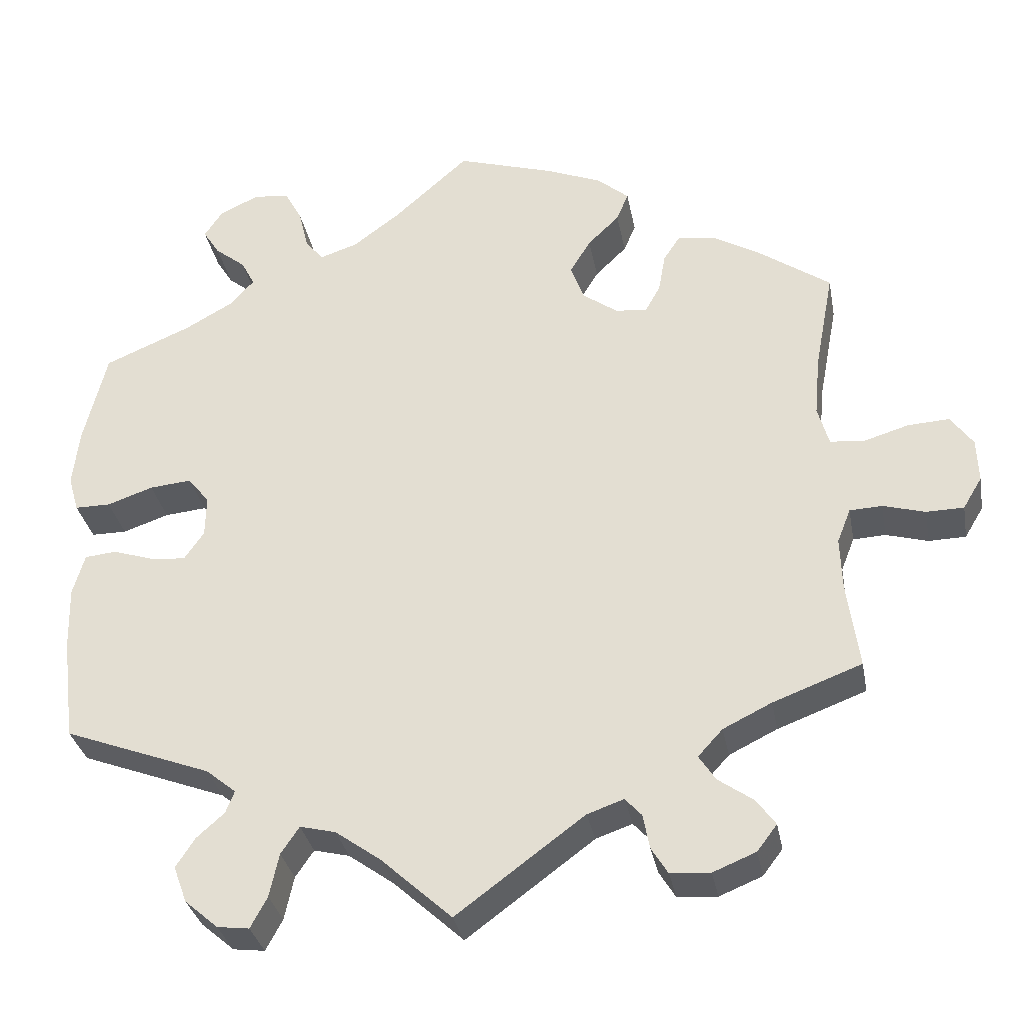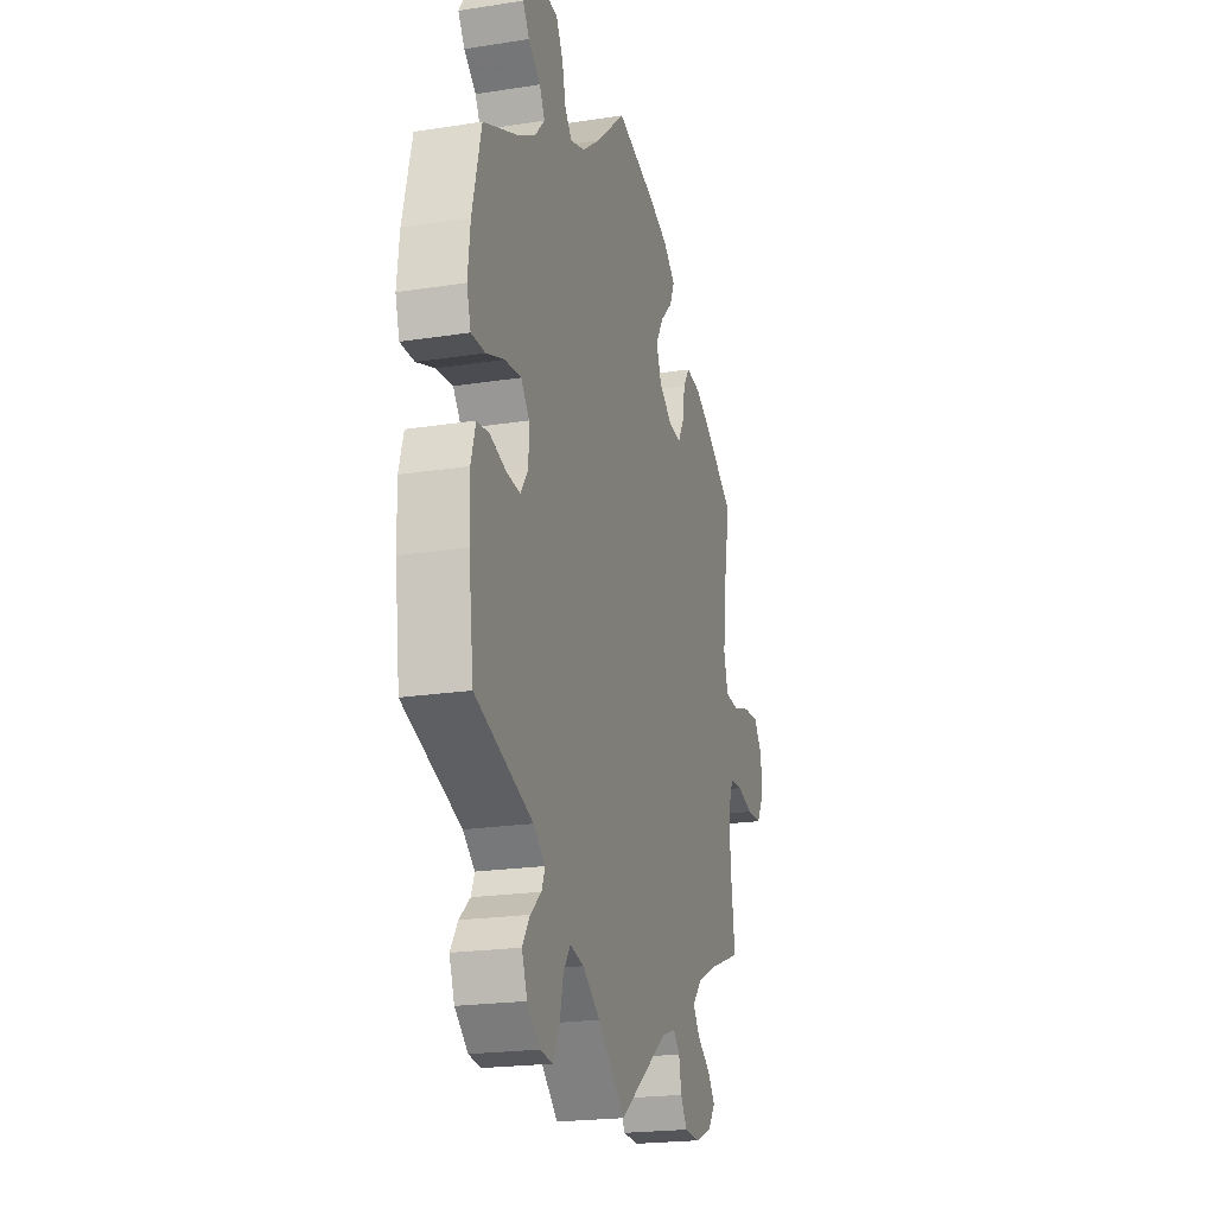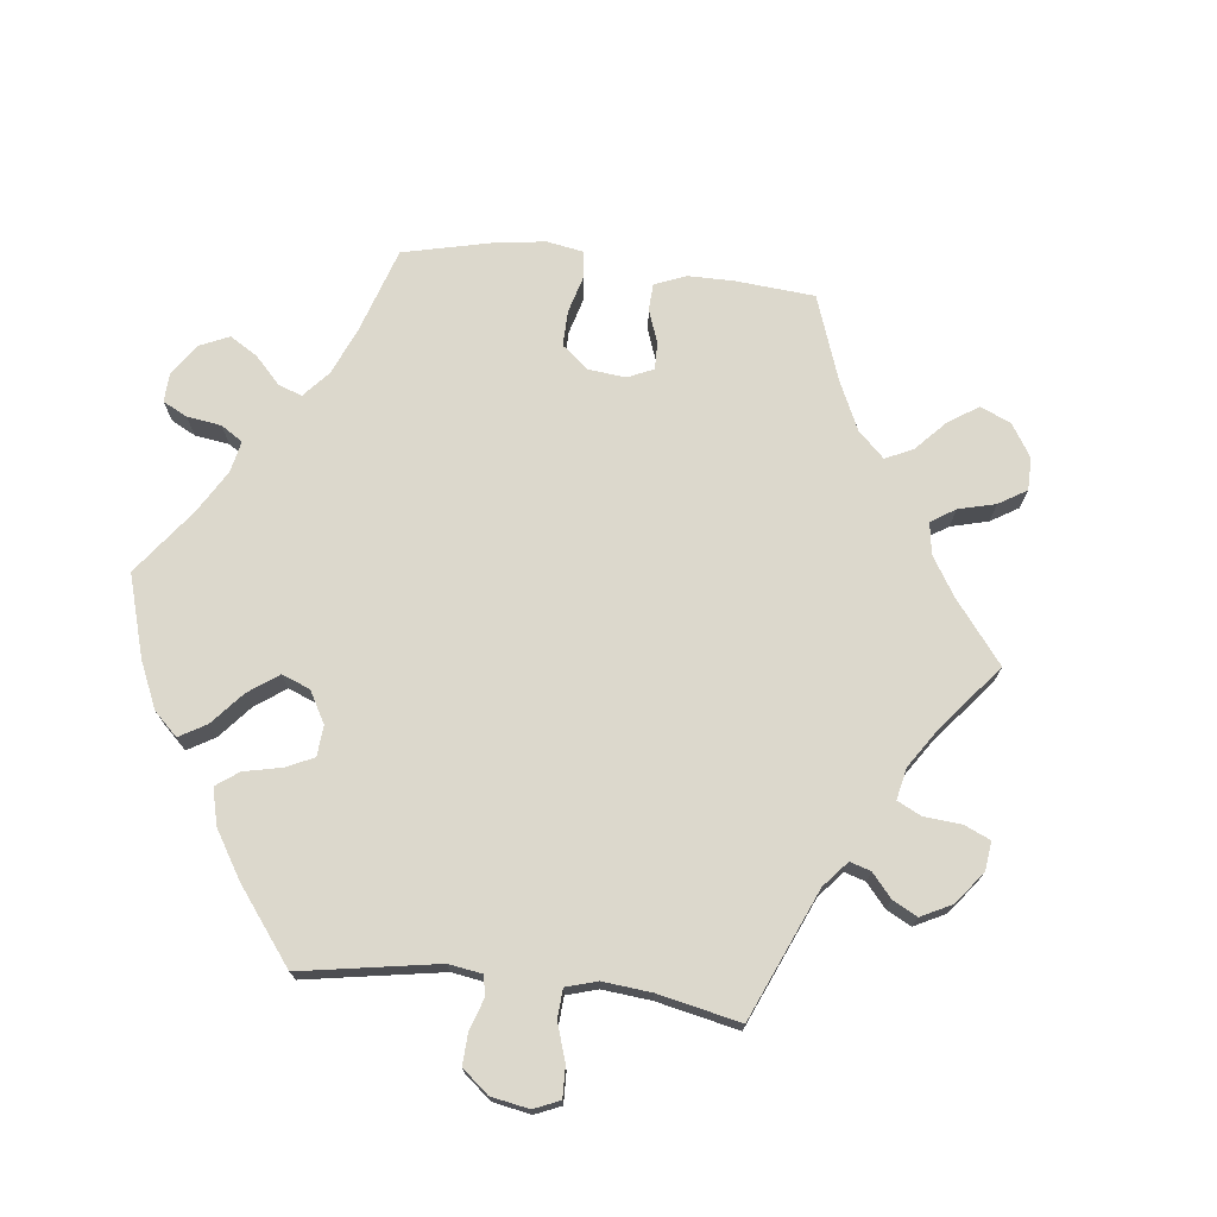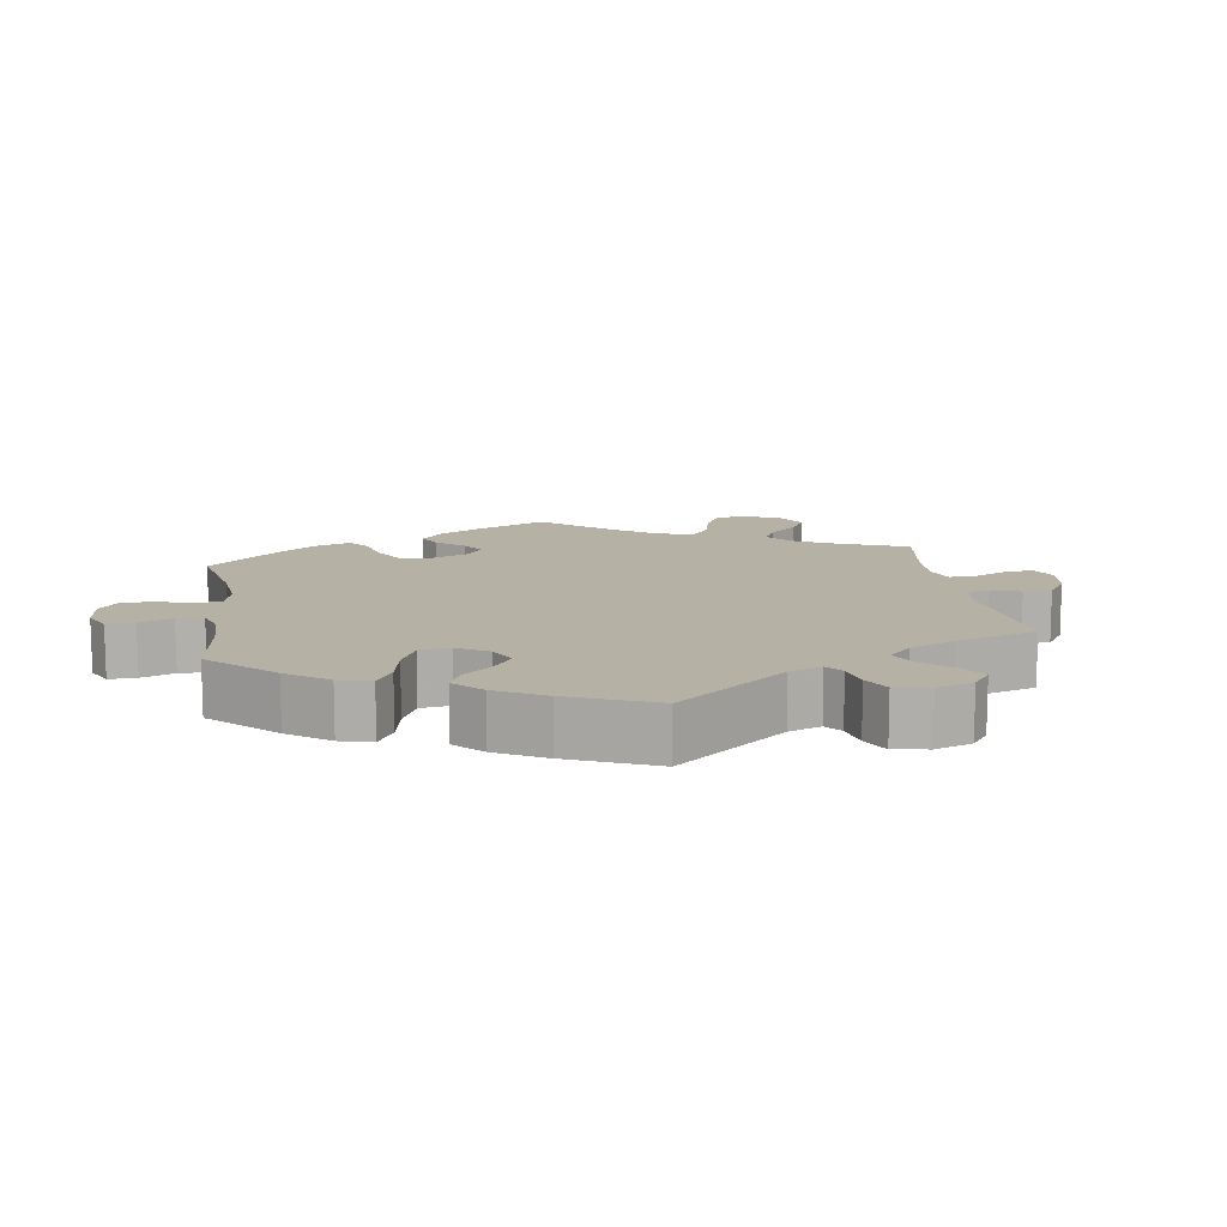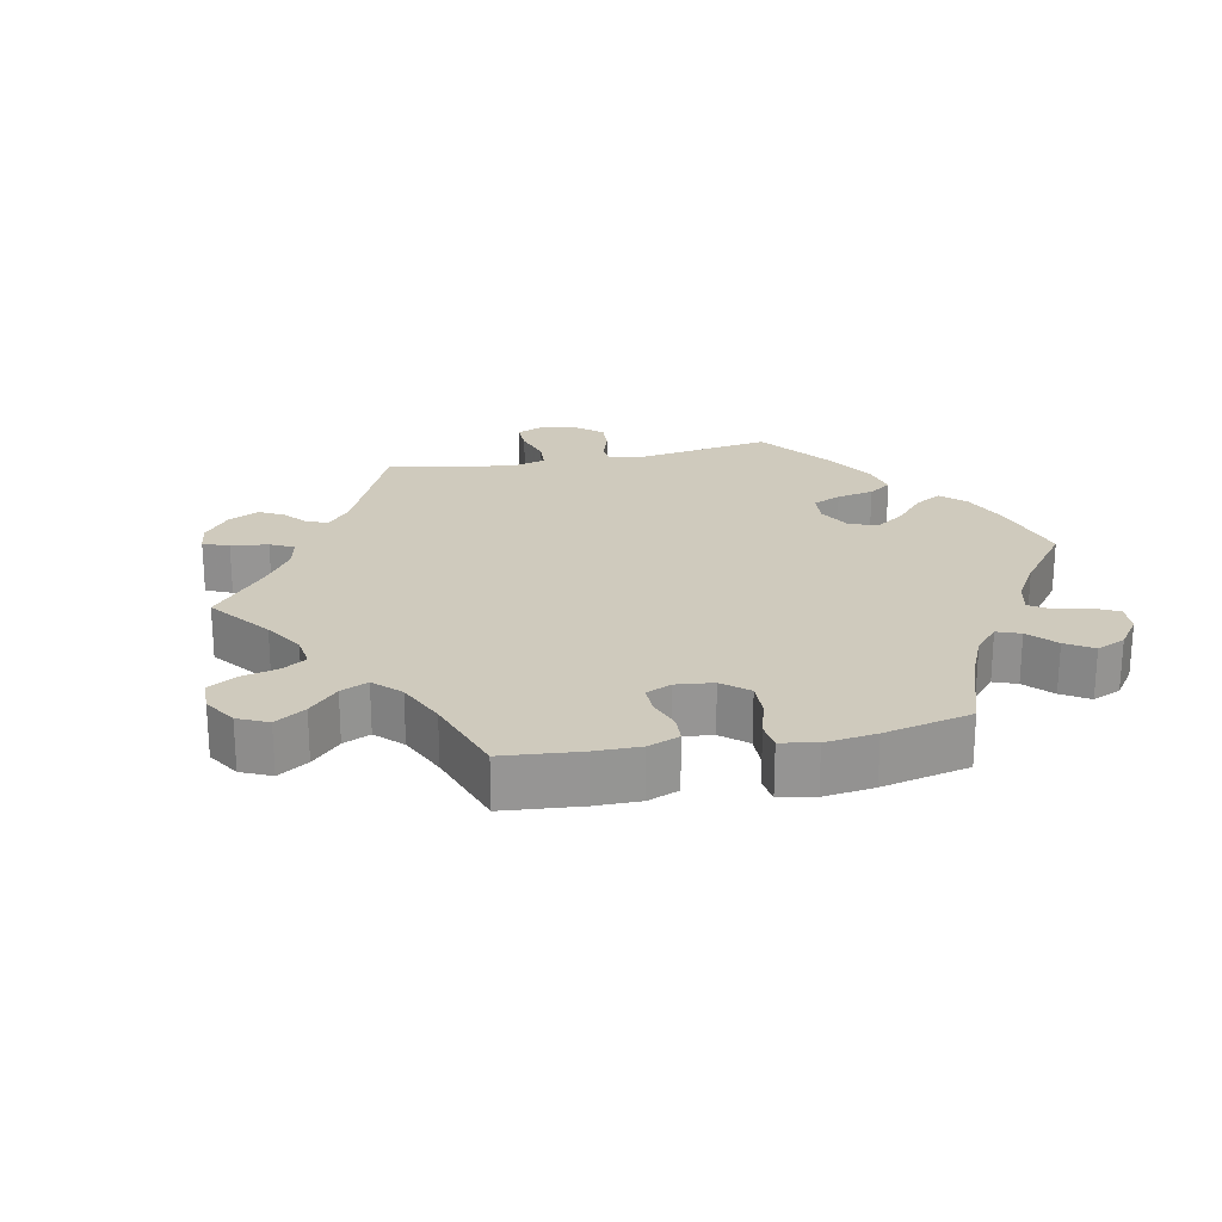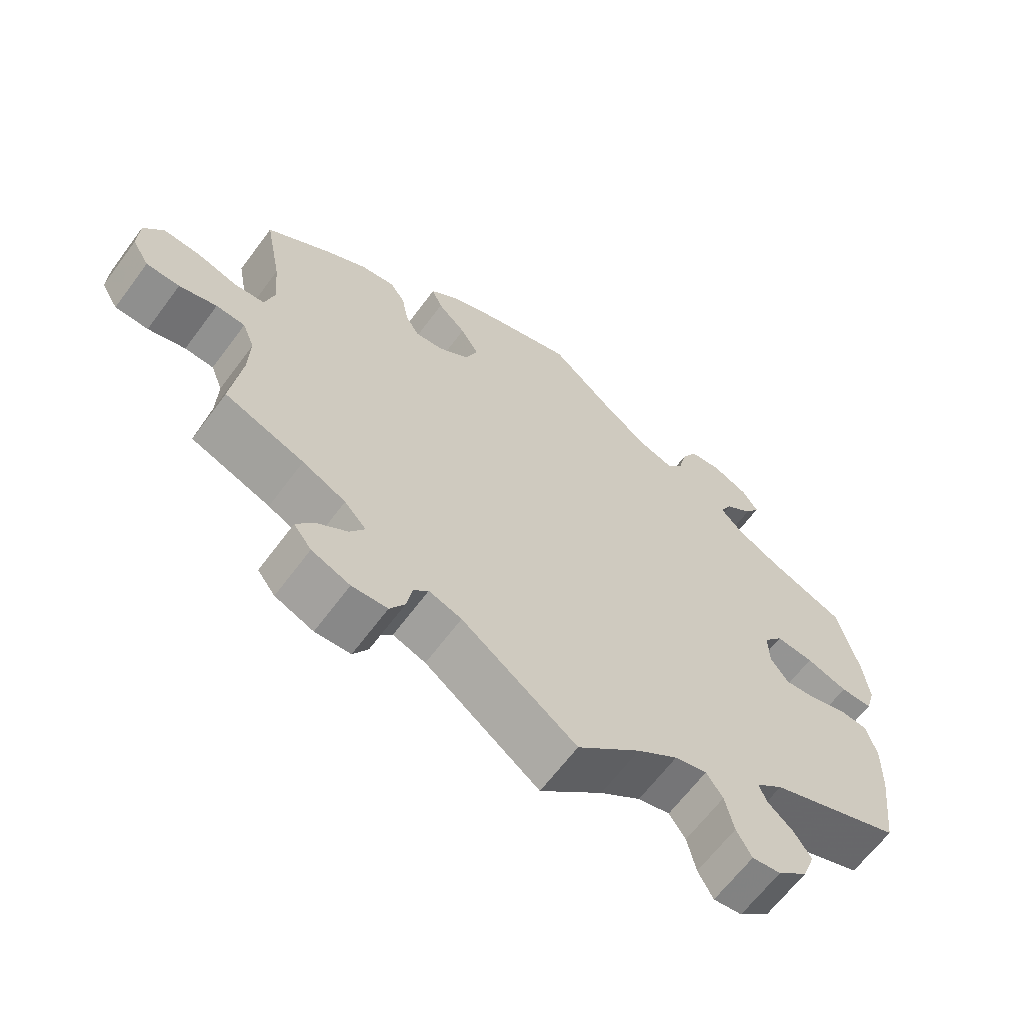
<metadata>
{"format":"obj","ext":"obj","renderer":"f3d","projection":"perspective","resolution":1024,"background":"white","views":[{"elev":-32.4,"azim":-169.5,"up":"+Z"},{"elev":-20.8,"azim":105.8,"up":"+Z"},{"elev":72.7,"azim":156.5,"up":"+Y"},{"elev":11.9,"azim":111.4,"up":"+Y"},{"elev":22.9,"azim":-41.3,"up":"+Y"},{"elev":-64.5,"azim":-36.6,"up":"+Z"}]}
</metadata>
<code>
v 0.314 0.07 -0.359
v 0.276 0.07 -0.39
v 0.287 0.07 -0.418
v 0.322 0.07 -0.449
v 0.346 0.07 -0.486
v 0.329 0.07 -0.532
v 0.287 0.07 -0.568
v 0.247 0.07 -0.573
v 0.226 0.07 -0.534
v 0.214 0.07 -0.479
v 0.191 0.07 -0.445
v 0.146 0.07 -0.456
v 0.089 0.07 -0.497
v 0 0.07 -0.578
v -0.161 0.07 -0.459
v -0.207 0.07 -0.443
v -0.228 0.07 -0.466
v -0.236 0.07 -0.509
v -0.257 0.07 -0.543
v -0.307 0.07 -0.546
v -0.361 0.07 -0.524
v -0.386 0.07 -0.491
v -0.362 0.07 -0.458
v -0.318 0.07 -0.427
v -0.297 0.07 -0.395
v -0.328 0.07 -0.361
v -0.389 0.07 -0.331
v -0.501 0.07 -0.289
v -0.486 0.07 -0.179
v -0.484 0.07 -0.113
v -0.501 0.07 -0.07
v -0.542 0.07 -0.068
v -0.595 0.07 -0.083
v -0.642 0.07 -0.082
v -0.666 0.07 -0.042
v -0.664 0.07 0.013
v -0.636 0.07 0.052
v -0.584 0.07 0.049
v -0.527 0.07 0.032
v -0.484 0.07 0.036
v -0.47 0.07 0.086
v -0.477 0.07 0.162
v -0.501 0.07 0.289
v -0.408 0.07 0.354
v -0.351 0.07 0.387
v -0.303 0.07 0.394
v -0.282 0.07 0.362
v -0.273 0.07 0.312
v -0.254 0.07 0.278
v -0.214 0.07 0.282
v -0.17 0.07 0.314
v -0.153 0.07 0.36
v -0.179 0.07 0.403
v -0.219 0.07 0.442
v -0.234 0.07 0.478
v -0.194 0.07 0.512
v -0.125 0.07 0.54
v -0.001 0.07 0.578
v 0.094 0.07 0.493
v 0.153 0.07 0.449
v 0.201 0.07 0.433
v 0.224 0.07 0.461
v 0.236 0.07 0.512
v 0.258 0.07 0.553
v 0.303 0.07 0.558
v 0.353 0.07 0.535
v 0.376 0.07 0.5
v 0.355 0.07 0.467
v 0.316 0.07 0.436
v 0.299 0.07 0.403
v 0.33 0.07 0.369
v 0.391 0.07 0.335
v 0.5 0.07 0.289
v 0.529 0.07 0.17
v 0.537 0.07 0.098
v 0.524 0.07 0.053
v 0.479 0.07 0.053
v 0.421 0.07 0.073
v 0.368 0.07 0.078
v 0.341 0.07 0.044
v 0.342 0.07 -0.008
v 0.367 0.07 -0.044
v 0.411 0.07 -0.04
v 0.463 0.07 -0.023
v 0.503 0.07 -0.027
v 0.518 0.07 -0.079
v 0.516 0.07 -0.158
v 0.5 0.07 -0.289
v 0.314 0 -0.359
v 0.276 0 -0.39
v 0.287 0 -0.418
v 0.322 0 -0.449
v 0.346 0 -0.486
v 0.329 0 -0.532
v 0.287 0 -0.568
v 0.247 0 -0.573
v 0.226 0 -0.534
v 0.214 0 -0.479
v 0.191 0 -0.445
v 0.146 0 -0.456
v 0.089 0 -0.497
v 0 0 -0.578
v -0.161 0 -0.459
v -0.207 0 -0.443
v -0.228 0 -0.466
v -0.236 0 -0.509
v -0.257 0 -0.543
v -0.307 0 -0.546
v -0.361 0 -0.524
v -0.386 0 -0.491
v -0.362 0 -0.458
v -0.318 0 -0.427
v -0.297 0 -0.395
v -0.328 0 -0.361
v -0.389 0 -0.331
v -0.501 0 -0.289
v -0.486 0 -0.179
v -0.484 0 -0.113
v -0.501 0 -0.07
v -0.542 0 -0.068
v -0.595 0 -0.083
v -0.642 0 -0.082
v -0.666 0 -0.042
v -0.664 0 0.013
v -0.636 0 0.052
v -0.584 0 0.049
v -0.527 0 0.032
v -0.484 0 0.036
v -0.47 0 0.086
v -0.477 0 0.162
v -0.501 0 0.289
v -0.408 0 0.354
v -0.351 0 0.387
v -0.303 0 0.394
v -0.282 0 0.362
v -0.273 0 0.312
v -0.254 0 0.278
v -0.214 0 0.282
v -0.17 0 0.314
v -0.153 0 0.36
v -0.179 0 0.403
v -0.219 0 0.442
v -0.234 0 0.478
v -0.194 0 0.512
v -0.125 0 0.54
v -0.001 0 0.578
v 0.094 0 0.493
v 0.153 0 0.449
v 0.201 0 0.433
v 0.224 0 0.461
v 0.236 0 0.512
v 0.258 0 0.553
v 0.303 0 0.558
v 0.353 0 0.535
v 0.376 0 0.5
v 0.355 0 0.467
v 0.316 0 0.436
v 0.299 0 0.403
v 0.33 0 0.369
v 0.391 0 0.335
v 0.5 0 0.289
v 0.529 0 0.17
v 0.537 0 0.098
v 0.524 0 0.053
v 0.479 0 0.053
v 0.421 0 0.073
v 0.368 0 0.078
v 0.341 0 0.044
v 0.342 0 -0.008
v 0.367 0 -0.044
v 0.411 0 -0.04
v 0.463 0 -0.023
v 0.503 0 -0.027
v 0.518 0 -0.079
v 0.516 0 -0.158
v 0.5 0 -0.289
f 87 88 1
f 86 87 1 2
f 83 84 85 86
f 82 83 86 2
f 81 82 2
f 80 81 2
f 75 76 77 78
f 75 78 79
f 72 73 74 75
f 71 72 75 79
f 70 71 79 80
f 66 67 68 69
f 66 69 70
f 65 66 70
f 62 63 64 65
f 62 65 70
f 61 62 70 80
f 56 57 58 59
f 56 59 60
f 53 54 55 56
f 52 53 56 60
f 51 52 60 61
f 45 46 47 48
f 45 48 49
f 42 43 44 45
f 41 42 45 49
f 40 41 49 50
f 36 37 38 39
f 36 39 40
f 35 36 40
f 32 33 34 35
f 31 32 35 40
f 30 31 40 50
f 27 28 29
f 26 27 29 30
f 25 26 30 50
f 21 22 23 24
f 21 24 25
f 20 21 25
f 17 18 19 20
f 16 17 20 25
f 15 16 25 50
f 13 14 15 50
f 7 8 9 10
f 7 10 11
f 6 7 11
f 3 4 5 6
f 2 3 6 11
f 80 2 11 12
f 50 51 61 80
f 12 13 50 80
f 89 176 175
f 90 89 175 174
f 174 173 172 171
f 90 174 171 170
f 90 170 169
f 90 169 168
f 166 165 164 163
f 167 166 163
f 163 162 161 160
f 167 163 160 159
f 168 167 159 158
f 157 156 155 154
f 158 157 154
f 158 154 153
f 153 152 151 150
f 158 153 150
f 168 158 150 149
f 147 146 145 144
f 148 147 144
f 144 143 142 141
f 148 144 141 140
f 149 148 140 139
f 136 135 134 133
f 137 136 133
f 133 132 131 130
f 137 133 130 129
f 138 137 129 128
f 127 126 125 124
f 128 127 124
f 128 124 123
f 123 122 121 120
f 128 123 120 119
f 138 128 119 118
f 117 116 115
f 118 117 115 114
f 138 118 114 113
f 112 111 110 109
f 113 112 109
f 113 109 108
f 108 107 106 105
f 113 108 105 104
f 138 113 104 103
f 138 103 102 101
f 98 97 96 95
f 99 98 95
f 99 95 94
f 94 93 92 91
f 99 94 91 90
f 100 99 90 168
f 168 149 139 138
f 168 138 101 100
f 1 89 90 2
f 2 90 91 3
f 3 91 92 4
f 4 92 93 5
f 5 93 94 6
f 6 94 95 7
f 7 95 96 8
f 8 96 97 9
f 9 97 98 10
f 10 98 99 11
f 11 99 100 12
f 12 100 101 13
f 13 101 102 14
f 14 102 103 15
f 15 103 104 16
f 16 104 105 17
f 17 105 106 18
f 18 106 107 19
f 19 107 108 20
f 20 108 109 21
f 21 109 110 22
f 22 110 111 23
f 23 111 112 24
f 24 112 113 25
f 25 113 114 26
f 26 114 115 27
f 27 115 116 28
f 28 116 117 29
f 29 117 118 30
f 30 118 119 31
f 31 119 120 32
f 32 120 121 33
f 33 121 122 34
f 34 122 123 35
f 35 123 124 36
f 36 124 125 37
f 37 125 126 38
f 38 126 127 39
f 39 127 128 40
f 40 128 129 41
f 41 129 130 42
f 42 130 131 43
f 43 131 132 44
f 44 132 133 45
f 45 133 134 46
f 46 134 135 47
f 47 135 136 48
f 48 136 137 49
f 49 137 138 50
f 50 138 139 51
f 51 139 140 52
f 52 140 141 53
f 53 141 142 54
f 54 142 143 55
f 55 143 144 56
f 56 144 145 57
f 57 145 146 58
f 58 146 147 59
f 59 147 148 60
f 60 148 149 61
f 61 149 150 62
f 62 150 151 63
f 63 151 152 64
f 64 152 153 65
f 65 153 154 66
f 66 154 155 67
f 67 155 156 68
f 68 156 157 69
f 69 157 158 70
f 70 158 159 71
f 71 159 160 72
f 72 160 161 73
f 73 161 162 74
f 74 162 163 75
f 75 163 164 76
f 76 164 165 77
f 77 165 166 78
f 78 166 167 79
f 79 167 168 80
f 80 168 169 81
f 81 169 170 82
f 82 170 171 83
f 83 171 172 84
f 84 172 173 85
f 85 173 174 86
f 86 174 175 87
f 87 175 176 88
f 88 176 89 1

</code>
